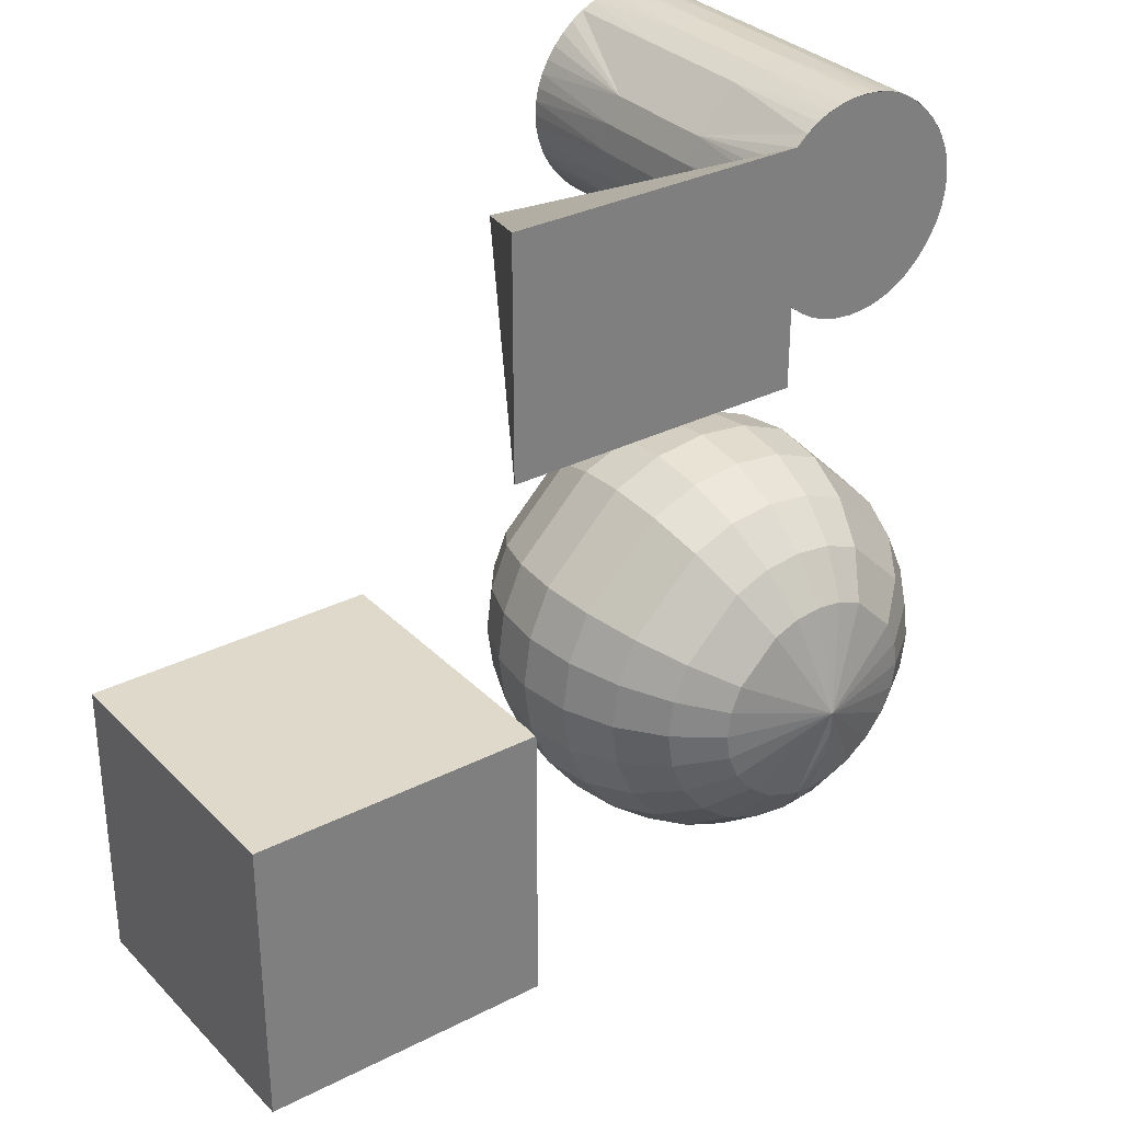
<metadata>
{"format":"obj","ext":"obj","renderer":"f3d","projection":"perspective","resolution":1024,"background":"white","views":[{"elev":31.7,"azim":-35.8,"up":"+Z"}]}
</metadata>
<code>
o Sphere
v 0 0.1702 -1.293
v 0.3196 0 -1.265
v 0 0 -1.305
v 0 0.4993 -1.205
v 0 0.6523 -1.13
v 0.2768 0.6523 -1.096
v 0.3086 0.3376 -1.221
v 0 0.3376 -1.26
v 0 0.7941 -1.036
v 0 0.9224 -0.9236
v 0.2262 0.9224 -0.8956
v 0 1.035 -0.7954
v 0 1.13 -0.6523
v 0.1598 1.13 -0.6325
v 0.0608 1.26 -0.3272
v 0.0815 1.26 -0.3227
v 0.0402 1.26 -0.3303
v 0 1.26 -0.3328
v 0 1.205 -0.4967
v 0 1.305 0
v 0 1.293 -0.1656
v 0 1.305 0
v -0.0788 -1.13 -0.6475
v 0 -1.13 -0.6523
v 0 -1.205 -0.4967
v 0 -1.26 -0.3328
v 0 -1.293 -0.1656
v 0 -1.305 -0
v -0.1598 -1.13 -0.6325
v 0 -1.035 -0.7954
v 0 -0.9224 -0.9236
v -0.2262 -0.9224 -0.8956
v 0 -0.7941 -1.036
v -0.2768 -0.6523 -1.096
v 0 -0.6523 -1.13
v 0 -0.4993 -1.205
v -0.3086 -0.3376 -1.221
v 0 -0.3376 -1.26
v 0 -0.1702 -1.293
v -0.3196 0 -1.265
v -0.3086 0.3376 -1.221
v -0.2768 0.6523 -1.096
v -0.2262 0.9224 -0.8956
v -0.1598 1.13 -0.6325
v -0.0402 1.26 -0.3303
v -0.0608 1.26 -0.3272
v -0.0815 1.26 -0.3227
v 0 -1.305 -0
v -0.319 -1.13 -0.569
v -0.4517 -0.9224 -0.8056
v -0.5526 -0.6523 -0.9856
v -0.6161 -0.3376 -1.099
v -0.638 0 -1.138
v -0.6161 0.3376 -1.099
v -0.5526 0.6523 -0.9856
v -0.4517 0.9224 -0.8057
v -0.319 1.13 -0.569
v -0.1627 1.26 -0.2903
v -0.4599 -1.13 -0.4598
v -0.569 -1.13 -0.319
v -0.6512 -0.9224 -0.651
v -0.8056 -0.9224 -0.4517
v -0.7966 -0.6523 -0.7964
v -0.9856 -0.6523 -0.5526
v -0.8881 -0.3376 -0.8879
v -1.099 -0.3376 -0.6161
v -0.9198 0 -0.9196
v -1.138 0 -0.638
v -0.8881 0.3376 -0.8879
v -1.099 0.3376 -0.6161
v -0.7966 0.6523 -0.7964
v -0.9856 0.6523 -0.5526
v -0.6512 0.9224 -0.651
v -0.8057 0.9224 -0.4517
v -0.4599 1.13 -0.4598
v -0.569 1.13 -0.319
v -0.2003 1.26 -0.265
v -0.2346 1.26 -0.2346
v -0.2903 1.26 -0.1627
v -0.636 -1.13 -0.1629
v -0.6585 -1.13 -0
v -0.6363 -1.13 0.1629
v 0 -1.305 -0
v -0.569 -1.13 0.319
v -0.9005 -0.9224 -0.2306
v -0.9324 -0.9224 -0
v -0.9009 -0.9224 0.2306
v -0.8056 -0.9224 0.4517
v -1.102 -0.6523 -0.2821
v -1.141 -0.6523 -0
v -1.102 -0.6523 0.2821
v -0.9856 -0.6523 0.5526
v -1.228 -0.3376 -0.3145
v -1.272 -0.3376 -0
v -1.229 -0.3376 0.3145
v -1.099 -0.3376 0.6161
v -1.272 0 -0.3258
v -1.317 0 0
v -1.273 -0 0.3258
v -1.138 -0 0.638
v -1.228 0.3376 -0.3145
v -1.272 0.3376 0
v -1.229 0.3376 0.3145
v -1.099 0.3376 0.6161
v -1.102 0.6523 -0.2821
v -1.141 0.6523 0
v -1.102 0.6523 0.2821
v -0.9856 0.6523 0.5526
v -0.9005 0.9224 -0.2306
v -0.9324 0.9224 0
v -0.9009 0.9224 0.2306
v -0.8057 0.9224 0.4517
v -0.636 1.13 -0.1629
v -0.6585 1.13 0
v -0.6363 1.13 0.1629
v -0.569 1.13 0.319
v -0.3244 1.26 -0.0831
v -0.3359 1.26 0
v -0.3246 1.26 0.0831
v -0.2903 1.26 0.1627
v 0 1.305 0
v -0.319 -1.13 0.569
v -0.4517 -0.9224 0.8056
v -0.5526 -0.6523 0.9856
v -0.6161 -0.3376 1.099
v -0.638 -0 1.138
v -0.6161 0.3376 1.099
v -0.5526 0.6523 0.9856
v -0.4517 0.9224 0.8057
v -0.319 1.13 0.569
v -0.1627 1.26 0.2903
v -0.1631 -1.13 0.6325
v 0 -1.13 0.6523
v -0.231 -0.9224 0.8956
v 0 -0.9224 0.9236
v -0.2826 -0.6523 1.096
v 0 -0.6523 1.13
v -0.3151 -0.3376 1.221
v 0 -0.3376 1.26
v -0.3263 -0 1.265
v 0 -0 1.305
v -0.3151 0.3376 1.221
v 0 0.3376 1.26
v -0.2826 0.6523 1.096
v 0 0.6523 1.13
v -0.231 0.9224 0.8956
v 0 0.9224 0.9236
v -0.1631 1.13 0.6325
v 0 1.13 0.6523
v -0.0832 1.26 0.3227
v 0 1.26 0.3328
v 0.1631 -1.13 0.6325
v 0 -1.305 -0
v 0.319 -1.13 0.569
v 0.231 -0.9224 0.8956
v 0.4517 -0.9224 0.8056
v 0.2826 -0.6523 1.096
v 0.5526 -0.6523 0.9856
v 0.3151 -0.3376 1.221
v 0.6161 -0.3376 1.099
v 0.3263 -0 1.265
v 0.638 -0 1.138
v 0.3151 0.3376 1.221
v 0.6161 0.3376 1.099
v 0.2826 0.6523 1.096
v 0.5526 0.6523 0.9856
v 0.231 0.9224 0.8956
v 0.4517 0.9224 0.8057
v 0.1631 1.13 0.6325
v 0.319 1.13 0.569
v 0.0832 1.26 0.3227
v 0.1627 1.26 0.2903
v 0 1.305 0
v 0.569 -1.13 0.319
v 0.8056 -0.9224 0.4517
v 0.9856 -0.6523 0.5526
v 1.099 -0.3376 0.6161
v 1.138 -0 0.638
v 1.099 0.3376 0.6161
v 0.9856 0.6523 0.5526
v 0.8057 0.9224 0.4517
v 0.569 1.13 0.319
v 0.2903 1.26 0.1627
v 0.6363 -1.13 0.1629
v 0.6585 -1.13 -0
v 0.636 -1.13 -0.1629
v 0.569 -1.13 -0.319
v 0.9009 -0.9224 0.2306
v 0.9324 -0.9224 -0
v 0.9005 -0.9224 -0.2306
v 0.8056 -0.9224 -0.4517
v 1.102 -0.6523 0.2821
v 1.141 -0.6523 -0
v 1.102 -0.6523 -0.2821
v 0.9856 -0.6523 -0.5526
v 1.229 -0.3376 0.3145
v 1.272 -0.3376 -0
v 1.228 -0.3376 -0.3145
v 1.099 -0.3376 -0.6161
v 1.273 -0 0.3258
v 1.317 0 0
v 1.272 0 -0.3258
v 1.138 0 -0.638
v 1.229 0.3376 0.3145
v 1.272 0.3376 0
v 1.228 0.3376 -0.3145
v 1.099 0.3376 -0.6161
v 1.102 0.6523 0.2821
v 1.141 0.6523 0
v 1.102 0.6523 -0.2821
v 0.9856 0.6523 -0.5526
v 0.9009 0.9224 0.2306
v 0.9324 0.9224 0
v 0.9005 0.9224 -0.2306
v 0.8057 0.9224 -0.4517
v 0.6363 1.13 0.1629
v 0.6585 1.13 0
v 0.636 1.13 -0.1629
v 0.569 1.13 -0.319
v 0.3246 1.26 0.0831
v 0.3359 1.26 0
v 0.3244 1.26 -0.0831
v 0.2903 1.26 -0.1627
v 0.4599 -1.13 -0.4598
v 0.319 -1.13 -0.569
v 0.6512 -0.9224 -0.651
v 0.4517 -0.9224 -0.8056
v 0.7966 -0.6523 -0.7964
v 0.5526 -0.6523 -0.9856
v 0.8881 -0.3376 -0.8879
v 0.6161 -0.3376 -1.099
v 0.9198 0 -0.9196
v 0.638 0 -1.138
v 0.8881 0.3376 -0.8879
v 0.6161 0.3376 -1.099
v 0.7966 0.6523 -0.7964
v 0.5526 0.6523 -0.9856
v 0.6512 0.9224 -0.651
v 0.4517 0.9224 -0.8057
v 0.4599 1.13 -0.4598
v 0.319 1.13 -0.569
v 0.2346 1.26 -0.2346
v 0.2003 1.26 -0.265
v 0.1627 1.26 -0.2903
v 0.1598 -1.13 -0.6325
v 0.2262 -0.9224 -0.8956
v 0.2768 -0.6523 -1.096
v 0.3086 -0.3376 -1.221
v 0.0788 -1.13 -0.6475
f 1 2 3
f 4 5 6
f 4 6 7
f 4 7 8
f 9 10 11
f 9 11 6
f 9 6 5
f 12 13 14
f 12 14 11
f 12 11 10
f 15 16 14
f 17 15 14
f 18 17 14
f 19 18 14
f 13 19 14
f 16 15 20
f 15 17 20
f 21 22 20
f 21 20 17
f 21 17 18
f 23 24 25
f 23 25 26
f 23 26 27
f 23 27 28
f 28 29 23
f 23 30 24
f 23 31 30
f 32 31 23
f 29 32 23
f 33 31 32
f 33 32 34
f 33 34 35
f 36 35 34
f 36 34 37
f 36 37 38
f 39 38 37
f 39 37 40
f 39 40 3
f 1 3 40
f 1 40 41
f 1 41 8
f 4 8 41
f 4 41 42
f 4 42 5
f 9 5 42
f 9 42 43
f 9 43 10
f 12 10 43
f 12 43 44
f 12 44 13
f 45 18 19
f 45 19 13
f 46 45 13
f 47 46 13
f 44 47 13
f 21 18 45
f 21 45 22
f 45 46 22
f 46 47 22
f 28 48 49
f 28 49 29
f 29 49 50
f 29 50 32
f 32 50 51
f 32 51 34
f 34 51 52
f 34 52 37
f 37 52 53
f 37 53 40
f 40 53 54
f 40 54 41
f 41 54 55
f 41 55 42
f 42 55 56
f 42 56 43
f 43 56 57
f 43 57 44
f 44 57 58
f 44 58 47
f 47 58 20
f 47 20 22
f 48 59 49
f 48 60 59
f 49 59 61
f 49 61 50
f 59 60 62
f 59 62 61
f 50 61 63
f 50 63 51
f 61 62 64
f 61 64 63
f 51 63 65
f 51 65 52
f 63 64 66
f 63 66 65
f 52 65 67
f 52 67 53
f 65 66 68
f 65 68 67
f 53 67 69
f 53 69 54
f 67 68 70
f 67 70 69
f 54 69 71
f 54 71 55
f 69 70 72
f 69 72 71
f 55 71 73
f 55 73 56
f 71 72 74
f 71 74 73
f 56 73 75
f 56 75 57
f 73 74 76
f 73 76 75
f 77 58 57
f 77 57 75
f 77 75 78
f 75 76 79
f 75 79 78
f 58 77 20
f 77 78 20
f 78 79 20
f 48 80 60
f 48 81 80
f 48 82 81
f 83 84 82
f 60 80 85
f 60 85 62
f 80 81 86
f 80 86 85
f 81 82 87
f 81 87 86
f 82 84 88
f 82 88 87
f 62 85 89
f 62 89 64
f 85 86 90
f 85 90 89
f 86 87 91
f 86 91 90
f 87 88 92
f 87 92 91
f 64 89 93
f 64 93 66
f 89 90 94
f 89 94 93
f 90 91 95
f 90 95 94
f 91 92 96
f 91 96 95
f 66 93 97
f 66 97 68
f 93 94 98
f 93 98 97
f 94 95 99
f 94 99 98
f 95 96 100
f 95 100 99
f 68 97 101
f 68 101 70
f 97 98 102
f 97 102 101
f 98 99 103
f 98 103 102
f 99 100 104
f 99 104 103
f 70 101 105
f 70 105 72
f 101 102 106
f 101 106 105
f 102 103 107
f 102 107 106
f 103 104 108
f 103 108 107
f 72 105 109
f 72 109 74
f 105 106 110
f 105 110 109
f 106 107 111
f 106 111 110
f 107 108 112
f 107 112 111
f 74 109 113
f 74 113 76
f 109 110 114
f 109 114 113
f 110 111 115
f 110 115 114
f 111 112 116
f 111 116 115
f 76 113 117
f 76 117 79
f 113 114 118
f 113 118 117
f 114 115 119
f 114 119 118
f 115 116 120
f 115 120 119
f 79 117 20
f 117 118 20
f 118 119 121
f 119 120 121
f 83 122 84
f 84 122 123
f 84 123 88
f 88 123 124
f 88 124 92
f 92 124 125
f 92 125 96
f 96 125 126
f 96 126 100
f 100 126 127
f 100 127 104
f 104 127 128
f 104 128 108
f 108 128 129
f 108 129 112
f 112 129 130
f 112 130 116
f 116 130 131
f 116 131 120
f 120 131 121
f 83 132 122
f 83 133 132
f 122 132 134
f 122 134 123
f 132 133 135
f 132 135 134
f 123 134 136
f 123 136 124
f 134 135 137
f 134 137 136
f 124 136 138
f 124 138 125
f 136 137 139
f 136 139 138
f 125 138 140
f 125 140 126
f 138 139 141
f 138 141 140
f 126 140 142
f 126 142 127
f 140 141 143
f 140 143 142
f 127 142 144
f 127 144 128
f 142 143 145
f 142 145 144
f 128 144 146
f 128 146 129
f 144 145 147
f 144 147 146
f 129 146 148
f 129 148 130
f 146 147 149
f 146 149 148
f 130 148 150
f 130 150 131
f 148 149 151
f 148 151 150
f 131 150 121
f 150 151 121
f 83 152 133
f 153 154 152
f 133 152 155
f 133 155 135
f 152 154 156
f 152 156 155
f 135 155 157
f 135 157 137
f 155 156 158
f 155 158 157
f 137 157 159
f 137 159 139
f 157 158 160
f 157 160 159
f 139 159 161
f 139 161 141
f 159 160 162
f 159 162 161
f 141 161 163
f 141 163 143
f 161 162 164
f 161 164 163
f 143 163 165
f 143 165 145
f 163 164 166
f 163 166 165
f 145 165 167
f 145 167 147
f 165 166 168
f 165 168 167
f 147 167 169
f 147 169 149
f 167 168 170
f 167 170 169
f 149 169 171
f 149 171 151
f 169 170 172
f 169 172 171
f 151 171 173
f 171 172 173
f 153 174 154
f 154 174 175
f 154 175 156
f 156 175 176
f 156 176 158
f 158 176 177
f 158 177 160
f 160 177 178
f 160 178 162
f 162 178 179
f 162 179 164
f 164 179 180
f 164 180 166
f 166 180 181
f 166 181 168
f 168 181 182
f 168 182 170
f 170 182 183
f 170 183 172
f 172 183 173
f 153 184 174
f 153 185 184
f 153 186 185
f 28 187 186
f 174 184 188
f 174 188 175
f 184 185 189
f 184 189 188
f 185 186 190
f 185 190 189
f 186 187 191
f 186 191 190
f 175 188 192
f 175 192 176
f 188 189 193
f 188 193 192
f 189 190 194
f 189 194 193
f 190 191 195
f 190 195 194
f 176 192 196
f 176 196 177
f 192 193 197
f 192 197 196
f 193 194 198
f 193 198 197
f 194 195 199
f 194 199 198
f 177 196 200
f 177 200 178
f 196 197 201
f 196 201 200
f 197 198 202
f 197 202 201
f 198 199 203
f 198 203 202
f 178 200 204
f 178 204 179
f 200 201 205
f 200 205 204
f 201 202 206
f 201 206 205
f 202 203 207
f 202 207 206
f 179 204 208
f 179 208 180
f 204 205 209
f 204 209 208
f 205 206 210
f 205 210 209
f 206 207 211
f 206 211 210
f 180 208 212
f 180 212 181
f 208 209 213
f 208 213 212
f 209 210 214
f 209 214 213
f 210 211 215
f 210 215 214
f 181 212 216
f 181 216 182
f 212 213 217
f 212 217 216
f 213 214 218
f 213 218 217
f 214 215 219
f 214 219 218
f 182 216 220
f 182 220 183
f 216 217 221
f 216 221 220
f 217 218 222
f 217 222 221
f 218 219 223
f 218 223 222
f 183 220 173
f 220 221 173
f 221 222 22
f 222 223 22
f 28 224 187
f 28 225 224
f 187 224 226
f 187 226 191
f 224 225 227
f 224 227 226
f 191 226 228
f 191 228 195
f 226 227 229
f 226 229 228
f 195 228 230
f 195 230 199
f 228 229 231
f 228 231 230
f 199 230 232
f 199 232 203
f 230 231 233
f 230 233 232
f 203 232 234
f 203 234 207
f 232 233 235
f 232 235 234
f 207 234 236
f 207 236 211
f 234 235 237
f 234 237 236
f 211 236 238
f 211 238 215
f 236 237 239
f 236 239 238
f 215 238 240
f 215 240 219
f 238 239 241
f 238 241 240
f 219 240 242
f 219 242 223
f 243 242 240
f 243 240 241
f 243 241 244
f 223 242 22
f 242 243 22
f 243 244 22
f 28 48 245
f 28 245 225
f 225 245 246
f 225 246 227
f 227 246 247
f 227 247 229
f 229 247 248
f 229 248 231
f 231 248 2
f 231 2 233
f 233 2 7
f 233 7 235
f 235 7 6
f 235 6 237
f 237 6 11
f 237 11 239
f 239 11 14
f 239 14 241
f 241 14 16
f 241 16 244
f 244 16 20
f 244 20 22
f 48 249 245
f 24 249 48
f 25 24 48
f 26 25 48
f 27 26 48
f 28 27 48
f 249 246 245
f 31 246 249
f 30 31 249
f 24 30 249
f 33 35 247
f 33 247 246
f 33 246 31
f 36 38 248
f 36 248 247
f 36 247 35
f 39 3 2
f 39 2 248
f 39 248 38
f 1 8 7
f 1 7 2
o Cylinder
v 1.062 -0 1.778
v 0.973 -0 1.795
v 0.973 0.7735 1.795
v 1.149 0.7735 1.773
v 1.149 -0 1.773
v 0.973 1.547 1.795
v 1.149 1.547 1.773
v 1.062 2.321 1.778
v 1.149 2.321 1.773
v 0.973 2.321 1.795
v 0.884 -0 1.823
v 0.7978 -0 1.865
v 0.7978 0.7735 1.865
v 0.7978 1.547 1.865
v 0.884 2.321 1.823
v 0.7978 2.321 1.865
v 0.7167 -0 1.919
v 0.6428 -0 1.985
v 0.6428 0.7735 1.985
v 0.5775 -0 2.059
v 0.5227 -0 2.14
v 0.5227 0.7735 2.14
v 0.6428 1.547 1.985
v 0.5227 1.547 2.14
v 0.7167 2.321 1.919
v 0.6428 2.321 1.985
v 0.5775 2.321 2.059
v 0.5227 2.321 2.14
v 0.4798 -0 2.224
v 0.4491 -0 2.312
v 0.4491 0.7735 2.312
v 0.4305 -0 2.401
v 0.4243 -0 2.491
v 0.4243 0.7735 2.491
v 0.4303 -0 2.581
v 0.4487 -0 2.67
v 0.4487 0.7735 2.67
v 0.4795 -0 2.757
v 0.5227 -0 2.842
v 0.5227 0.7735 2.842
v 0.4491 1.547 2.312
v 0.4243 1.547 2.491
v 0.4487 1.547 2.67
v 0.5227 1.547 2.842
v 0.4798 2.32 2.224
v 0.4491 2.32 2.312
v 0.4305 2.32 2.401
v 0.4243 2.32 2.491
v 0.4303 2.32 2.581
v 0.4487 2.32 2.67
v 0.4795 2.32 2.757
v 0.5227 2.32 2.842
v 0.5781 -0 2.922
v 0.6438 -0 2.997
v 0.7177 -0 3.062
v 0.7978 0.7735 3.117
v 0.7978 -1e-06 3.117
v 0.7978 1.547 3.117
v 0.5781 2.32 2.922
v 0.6438 2.32 2.997
v 0.7177 2.32 3.062
v 0.7978 2.32 3.117
v 0.882 -1e-06 3.158
v 0.9693 -1e-06 3.187
v 0.9693 0.7735 3.187
v 1.058 -1e-06 3.203
v 1.149 -1e-06 3.208
v 1.149 0.7735 3.208
v 0.9693 1.547 3.187
v 1.149 1.547 3.208
v 0.882 2.32 3.158
v 0.9693 2.32 3.187
v 1.058 2.32 3.203
v 1.149 2.32 3.208
v 1.239 -1e-06 3.203
v 1.328 -1e-06 3.187
v 1.328 0.7735 3.187
v 1.415 -1e-06 3.158
v 1.5 -1e-06 3.117
v 1.5 0.7735 3.117
v 1.328 1.547 3.187
v 1.5 1.547 3.117
v 1.239 2.32 3.203
v 1.328 2.32 3.187
v 1.415 2.32 3.158
v 1.5 2.32 3.117
v 1.58 -0 3.062
v 1.654 -0 2.997
v 1.719 -0 2.922
v 1.775 0.7735 2.842
v 1.775 -0 2.842
v 1.775 1.547 2.842
v 1.58 2.32 3.062
v 1.654 2.32 2.997
v 1.719 2.32 2.922
v 1.775 2.32 2.842
v 1.818 -0 2.757
v 1.849 -0 2.67
v 1.849 0.7735 2.67
v 1.867 -0 2.581
v 1.873 -0 2.491
v 1.873 0.7735 2.491
v 1.867 -0 2.401
v 1.848 -0 2.312
v 1.848 0.7735 2.312
v 1.818 -0 2.224
v 1.775 -0 2.14
v 1.775 0.7735 2.14
v 1.849 1.547 2.67
v 1.873 1.547 2.491
v 1.848 1.547 2.312
v 1.775 1.547 2.14
v 1.818 2.32 2.757
v 1.849 2.32 2.67
v 1.867 2.32 2.581
v 1.873 2.32 2.491
v 1.867 2.32 2.401
v 1.848 2.32 2.312
v 1.818 2.32 2.224
v 1.775 2.321 2.14
v 1.72 -0 2.059
v 1.655 -0 1.985
v 1.655 0.7735 1.985
v 1.581 -0 1.919
v 1.5 -0 1.865
v 1.5 0.7735 1.865
v 1.655 1.547 1.985
v 1.5 1.547 1.865
v 1.72 2.321 2.059
v 1.655 2.321 1.985
v 1.581 2.321 1.919
v 1.5 2.321 1.865
v 1.413 -0 1.823
v 1.325 -0 1.795
v 1.325 0.7735 1.795
v 1.325 1.547 1.795
v 1.413 2.321 1.823
v 1.325 2.321 1.795
v 1.235 -0 1.778
v 1.235 2.321 1.778
v 1.835 -0 2.714
v 1.872 -0 2.505
v 1.859 -0 2.626
v 1.798 -0 2.8
v 1.54 -1e-06 3.091
v 1.458 -1e-06 3.139
v 1.372 -1e-06 3.174
v 1.149 -0 2.505
v 1.149 -1e-06 3.203
v 1.72 -0 2.059
v 1.655 -0 1.985
v 1.581 -0 1.919
v 1.457 -0 1.842
v 1.369 -0 1.808
v 1.28 -0 1.785
v 1.149 -0 1.773
v 0.8395 -1e-06 3.139
v 0.4996 -0 2.8
v 0.4626 -0 2.714
v 0.438 -0 2.626
v 0.4269 -0 2.505
v 0.4258 -0 2.536
v 1.018 -0 1.785
v 0.9283 -0 1.808
v 0.8404 -0 1.842
v 0.7565 -0 1.89
v 0.6428 -0 1.985
v 0.5775 -0 2.059
v 0.4798 -0 2.224
v 0.4491 -0 2.312
v 0.4305 -0 2.401
v 1.835 2.32 2.714
v 1.859 2.32 2.626
v 1.872 2.32 2.505
v 1.798 2.32 2.8
v 1.54 2.32 3.091
v 1.458 2.32 3.139
v 1.372 2.32 3.174
v 1.149 2.32 2.505
v 1.149 2.32 3.203
v 1.457 2.321 1.842
v 1.369 2.321 1.808
v 1.28 2.321 1.785
v 0.8395 2.32 3.139
v 0.4996 2.32 2.8
v 0.4626 2.32 2.714
v 0.438 2.32 2.626
v 0.4269 2.32 2.505
v 0.4258 2.32 2.536
v 1.018 2.321 1.785
v 0.9283 2.321 1.808
v 0.8404 2.321 1.842
v 0.7565 2.321 1.89
f 250 251 252
f 250 252 253
f 250 253 254
f 253 252 255
f 253 255 256
f 257 258 256
f 257 256 255
f 257 255 259
f 260 261 262
f 260 262 252
f 260 252 251
f 252 262 263
f 252 263 255
f 264 259 255
f 264 255 263
f 264 263 265
f 266 267 268
f 266 268 262
f 266 262 261
f 269 270 271
f 269 271 268
f 269 268 267
f 262 268 272
f 262 272 263
f 268 271 273
f 268 273 272
f 274 265 263
f 274 263 272
f 274 272 275
f 276 275 272
f 276 272 273
f 276 273 277
f 278 279 280
f 278 280 271
f 278 271 270
f 281 282 283
f 281 283 280
f 281 280 279
f 284 285 286
f 284 286 283
f 284 283 282
f 287 288 289
f 287 289 286
f 287 286 285
f 271 280 290
f 271 290 273
f 280 283 291
f 280 291 290
f 283 286 292
f 283 292 291
f 286 289 293
f 286 293 292
f 294 277 273
f 294 273 290
f 294 290 295
f 296 295 290
f 296 290 291
f 296 291 297
f 298 297 291
f 298 291 292
f 298 292 299
f 300 299 292
f 300 292 293
f 300 293 301
f 302 289 288
f 303 289 302
f 304 289 303
f 305 289 304
f 306 305 304
f 289 305 307
f 289 307 293
f 308 301 293
f 309 308 293
f 310 309 293
f 311 310 293
f 307 311 293
f 312 313 314
f 312 314 305
f 312 305 306
f 315 316 317
f 315 317 314
f 315 314 313
f 305 314 318
f 305 318 307
f 314 317 319
f 314 319 318
f 320 311 307
f 320 307 318
f 320 318 321
f 322 321 318
f 322 318 319
f 322 319 323
f 324 325 326
f 324 326 317
f 324 317 316
f 327 328 329
f 327 329 326
f 327 326 325
f 317 326 330
f 317 330 319
f 326 329 331
f 326 331 330
f 332 323 319
f 332 319 330
f 332 330 333
f 334 333 330
f 334 330 331
f 334 331 335
f 336 329 328
f 337 329 336
f 338 329 337
f 339 329 338
f 340 339 338
f 329 339 341
f 329 341 331
f 342 335 331
f 343 342 331
f 344 343 331
f 345 344 331
f 341 345 331
f 346 347 348
f 346 348 339
f 346 339 340
f 349 350 351
f 349 351 348
f 349 348 347
f 352 353 354
f 352 354 351
f 352 351 350
f 355 356 357
f 355 357 354
f 355 354 353
f 339 348 358
f 339 358 341
f 348 351 359
f 348 359 358
f 351 354 360
f 351 360 359
f 354 357 361
f 354 361 360
f 362 345 341
f 362 341 358
f 362 358 363
f 364 363 358
f 364 358 359
f 364 359 365
f 366 365 359
f 366 359 360
f 366 360 367
f 368 367 360
f 368 360 361
f 368 361 369
f 370 371 372
f 370 372 357
f 370 357 356
f 373 374 375
f 373 375 372
f 373 372 371
f 357 372 376
f 357 376 361
f 372 375 377
f 372 377 376
f 378 369 361
f 378 361 376
f 378 376 379
f 380 379 376
f 380 376 377
f 380 377 381
f 382 383 384
f 382 384 375
f 382 375 374
f 375 384 385
f 375 385 377
f 386 381 377
f 386 377 385
f 386 385 387
f 388 254 253
f 388 253 384
f 388 384 383
f 384 253 256
f 384 256 385
f 389 387 385
f 389 385 256
f 389 256 258
f 390 391 392
f 393 391 390
f 338 391 393
f 337 391 338
f 394 391 337
f 395 391 394
f 396 391 395
f 324 391 396
f 397 391 324
f 398 397 324
f 352 350 391
f 353 352 391
f 355 353 391
f 399 355 391
f 400 399 391
f 401 400 391
f 402 401 391
f 403 402 391
f 404 403 391
f 405 404 391
f 397 405 391
f 315 397 398
f 313 397 315
f 406 397 313
f 304 397 406
f 302 397 304
f 407 397 302
f 408 397 407
f 409 397 408
f 410 397 409
f 411 410 409
f 412 405 397
f 413 412 397
f 414 413 397
f 415 414 397
f 416 415 397
f 417 416 397
f 418 417 397
f 419 418 397
f 420 419 397
f 410 420 397
f 421 422 423
f 424 421 423
f 344 424 423
f 343 344 423
f 425 343 423
f 426 425 423
f 427 426 423
f 332 427 423
f 428 332 423
f 429 332 428
f 366 423 365
f 367 423 366
f 368 423 367
f 378 423 368
f 379 423 378
f 380 423 379
f 430 423 380
f 431 423 430
f 432 423 431
f 258 423 432
f 428 423 258
f 322 429 428
f 321 322 428
f 433 321 428
f 310 433 428
f 308 310 428
f 434 308 428
f 435 434 428
f 436 435 428
f 437 436 428
f 438 436 437
f 439 428 258
f 440 428 439
f 441 428 440
f 442 428 441
f 275 428 442
f 276 428 275
f 294 428 276
f 295 428 294
f 296 428 295
f 437 428 296
o Pyramid
v -1.373 -0 2.997
v -1.373 -0 1.418
v -0.3546 -0 1.418
v -0.3546 -0 2.997
v 0.6638 -0 1.418
v 0.6638 -0 2.997
v -0.3546 1.716 2.207
v 0.6638 -0 2.207
v -1.373 -0 2.207
f 443 444 445
f 443 445 446
f 446 445 447
f 446 447 448
f 447 449 450
f 450 449 448
f 448 449 446
f 449 443 446
f 444 449 445
f 445 449 447
f 443 449 451
f 451 449 444
o Box
v -3.23 0 -0.4052
v -3.23 0 -2.405
v -2.23 0 -2.405
v -2.23 0 -0.4052
v -1.23 0 -2.405
v -1.23 0 -0.4052
v -1.23 2 -0.4052
v -1.23 2 -2.405
v -2.23 2 -2.405
v -2.23 2 -0.4052
v -3.23 2 -2.405
v -3.23 2 -0.4052
v -3.23 2 -1.405
v -3.23 0 -1.405
v -1.23 2 -1.405
v -1.23 0 -1.405
f 452 453 454
f 452 454 455
f 455 454 456
f 455 456 457
f 458 459 460
f 458 460 461
f 461 460 462
f 461 462 463
f 452 463 464
f 452 464 465
f 465 464 462
f 465 462 453
f 457 458 461
f 457 461 455
f 455 461 463
f 463 452 455
f 456 459 466
f 456 466 467
f 467 466 458
f 467 458 457
f 453 462 460
f 453 460 454
f 454 460 459
f 454 459 456

</code>
